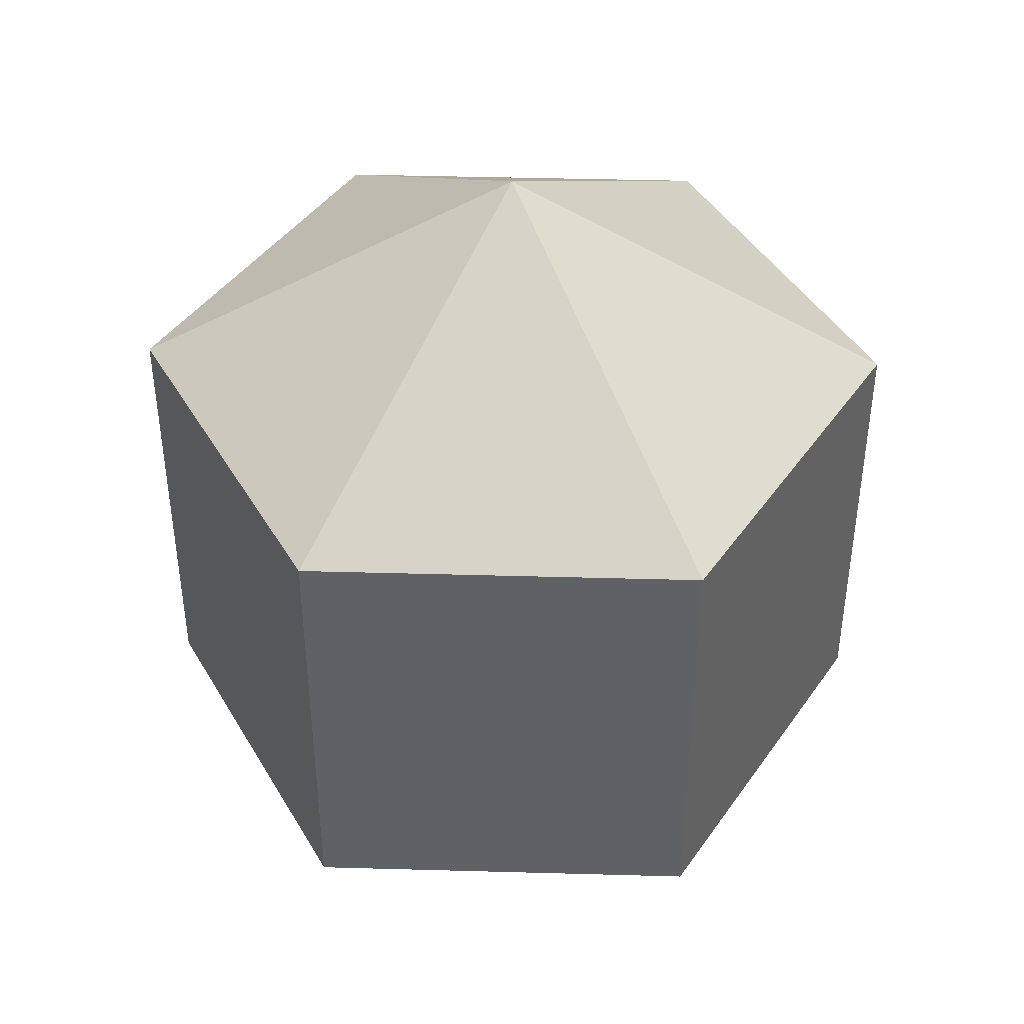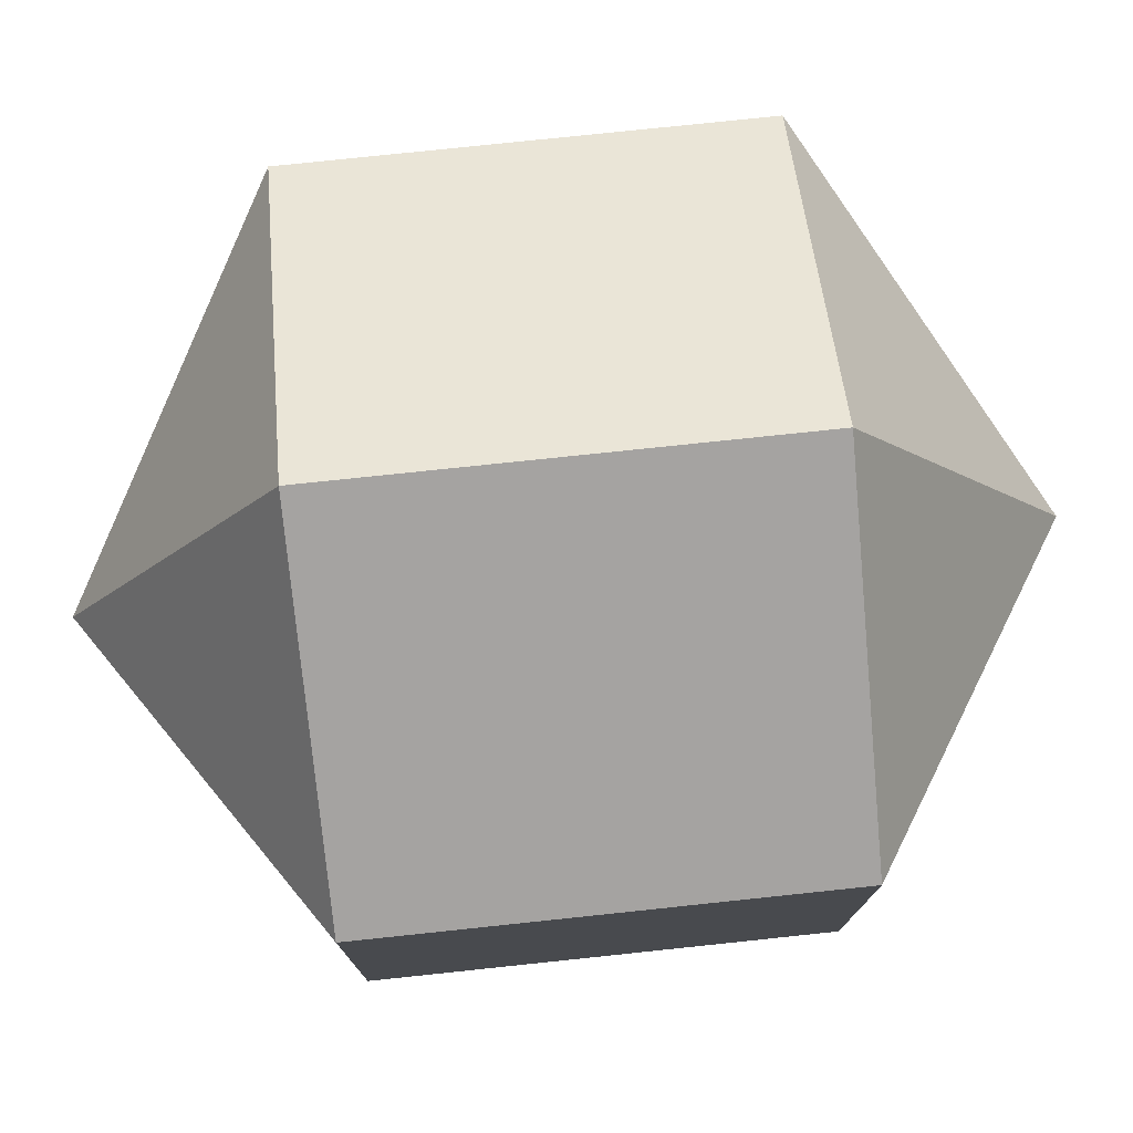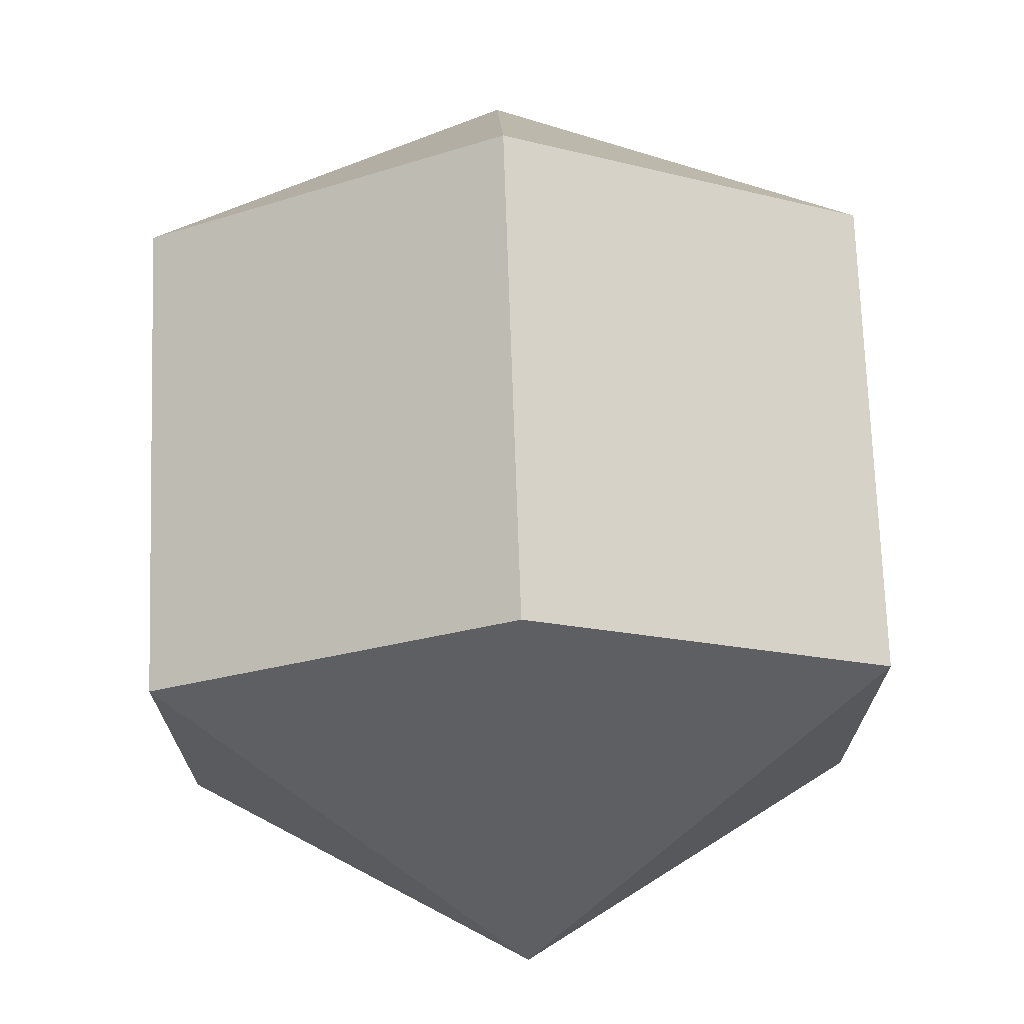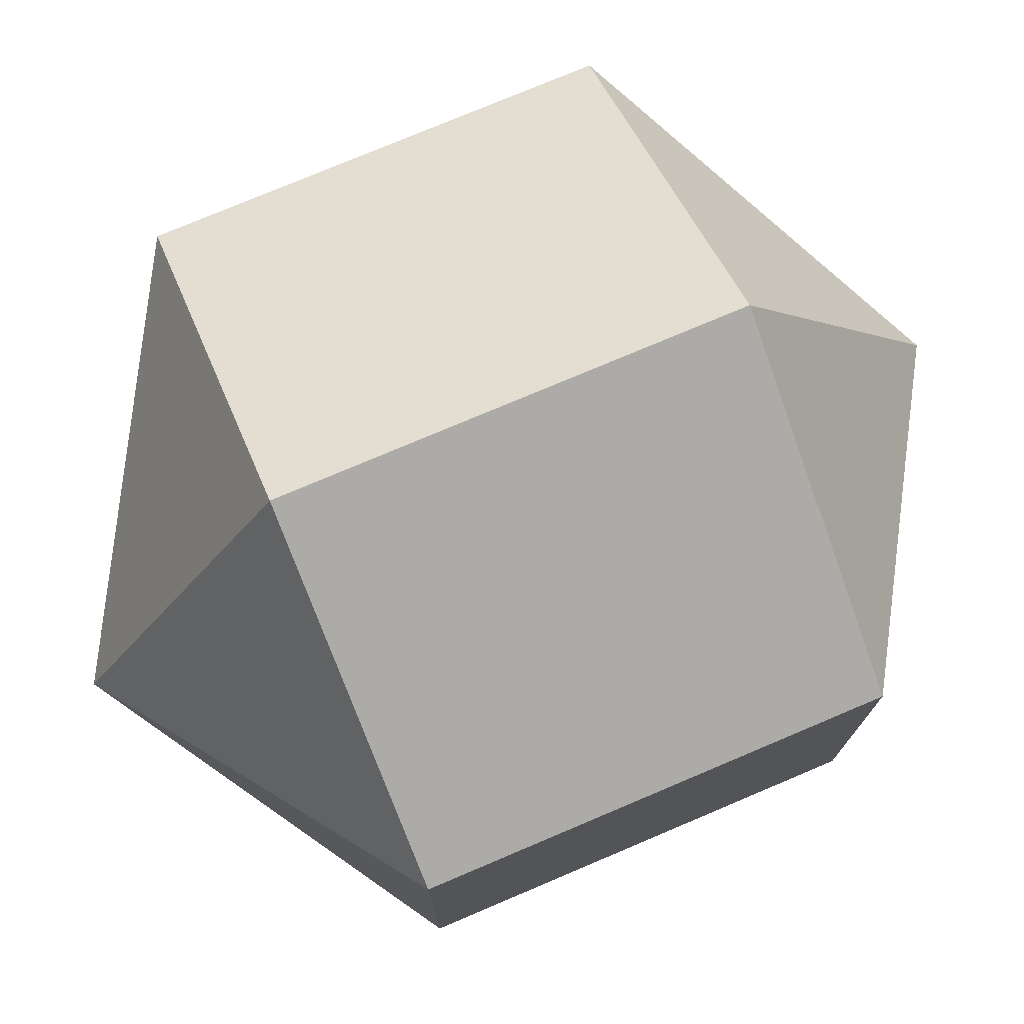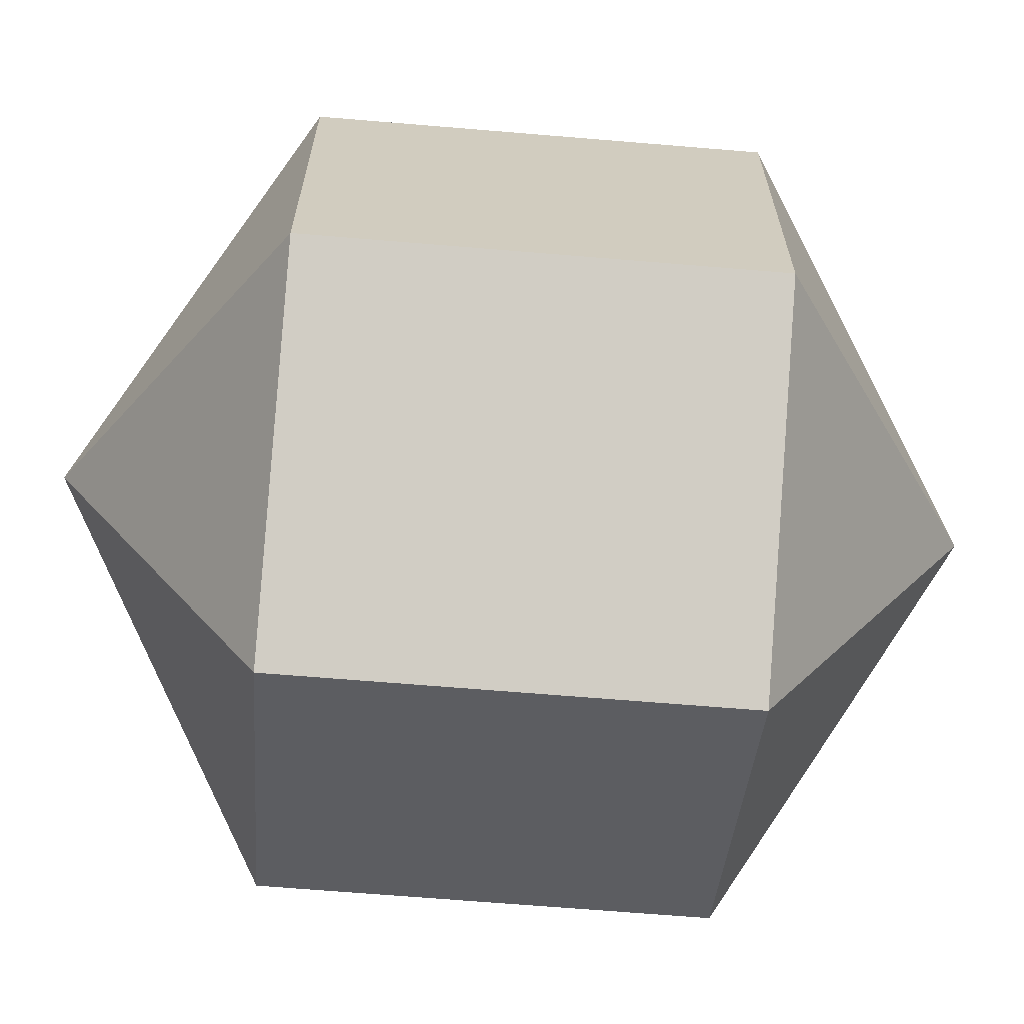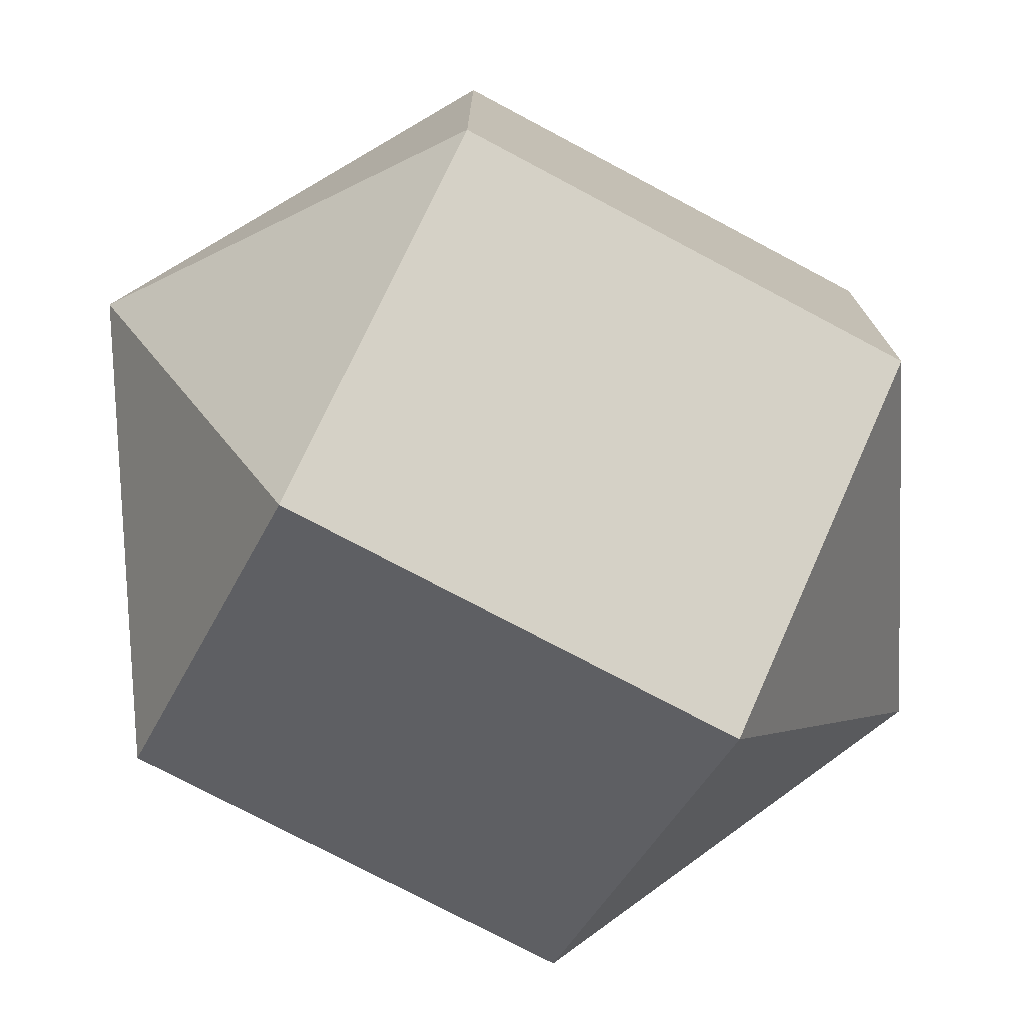
<metadata>
{"format":"obj","ext":"obj","renderer":"f3d","projection":"perspective","resolution":1024,"background":"white","views":[{"elev":42.4,"azim":-28.1,"up":"+Y"},{"elev":77.3,"azim":-96.0,"up":"+Z"},{"elev":71.6,"azim":178.0,"up":"+Z"},{"elev":75.9,"azim":67.0,"up":"+Z"},{"elev":-66.3,"azim":85.2,"up":"+Z"},{"elev":-75.7,"azim":-118.0,"up":"+Z"}]}
</metadata>
<code>
o Sphere
v -0 -2 -3.464
v 3 2 -1.732
v 3 -2 -1.732
v 3 2 1.732
v 3 -2 1.732
v -1e-06 2 3.464
v -0 -2 3.464
v -0 -4 0
v -0 4 0
v -3 2 1.732
v -3 -2 1.732
v -3 2 -1.732
v -3 -2 -1.732
v 1e-06 2 -3.464
v 3 2 -1.732
v 3 2 -1.732
v 3 2 -1.732
v 3 -2 -1.732
v 3 -2 -1.732
v 3 -2 -1.732
v -0 -2 -3.464
v -0 -2 -3.464
v -0 -2 -3.464
v 3 2 1.732
v 3 2 1.732
v 3 2 1.732
v 3 -2 1.732
v 3 -2 1.732
v 3 -2 1.732
v -1e-06 2 3.464
v -1e-06 2 3.464
v -1e-06 2 3.464
v -0 -2 3.464
v -0 -2 3.464
v -0 -2 3.464
v -0 -4 0
v -0 -4 0
v -0 -4 0
v -0 -4 0
v -0 -4 0
v -0 4 0
v -0 4 0
v -0 4 0
v -0 4 0
v -0 4 0
v -3 2 1.732
v -3 2 1.732
v -3 2 1.732
v -3 -2 1.732
v -3 -2 1.732
v -3 -2 1.732
v -3 2 -1.732
v -3 2 -1.732
v -3 2 -1.732
v -3 -2 -1.732
v -3 -2 -1.732
v -3 -2 -1.732
v 1e-06 2 -3.464
v 1e-06 2 -3.464
v 1e-06 2 -3.464
f 37 19 21
f 60 22 18
f 59 17 42
f 38 28 20
f 16 3 27
f 2 26 43
f 36 34 29
f 33 25 5
f 4 32 44
f 39 50 35
f 49 31 7
f 6 46 41
f 40 56 51
f 11 55 52
f 10 54 45
f 8 23 57
f 53 13 1
f 12 14 9
f 60 18 15
f 16 27 24
f 33 30 25
f 49 47 31
f 11 52 48
f 53 1 58

</code>
